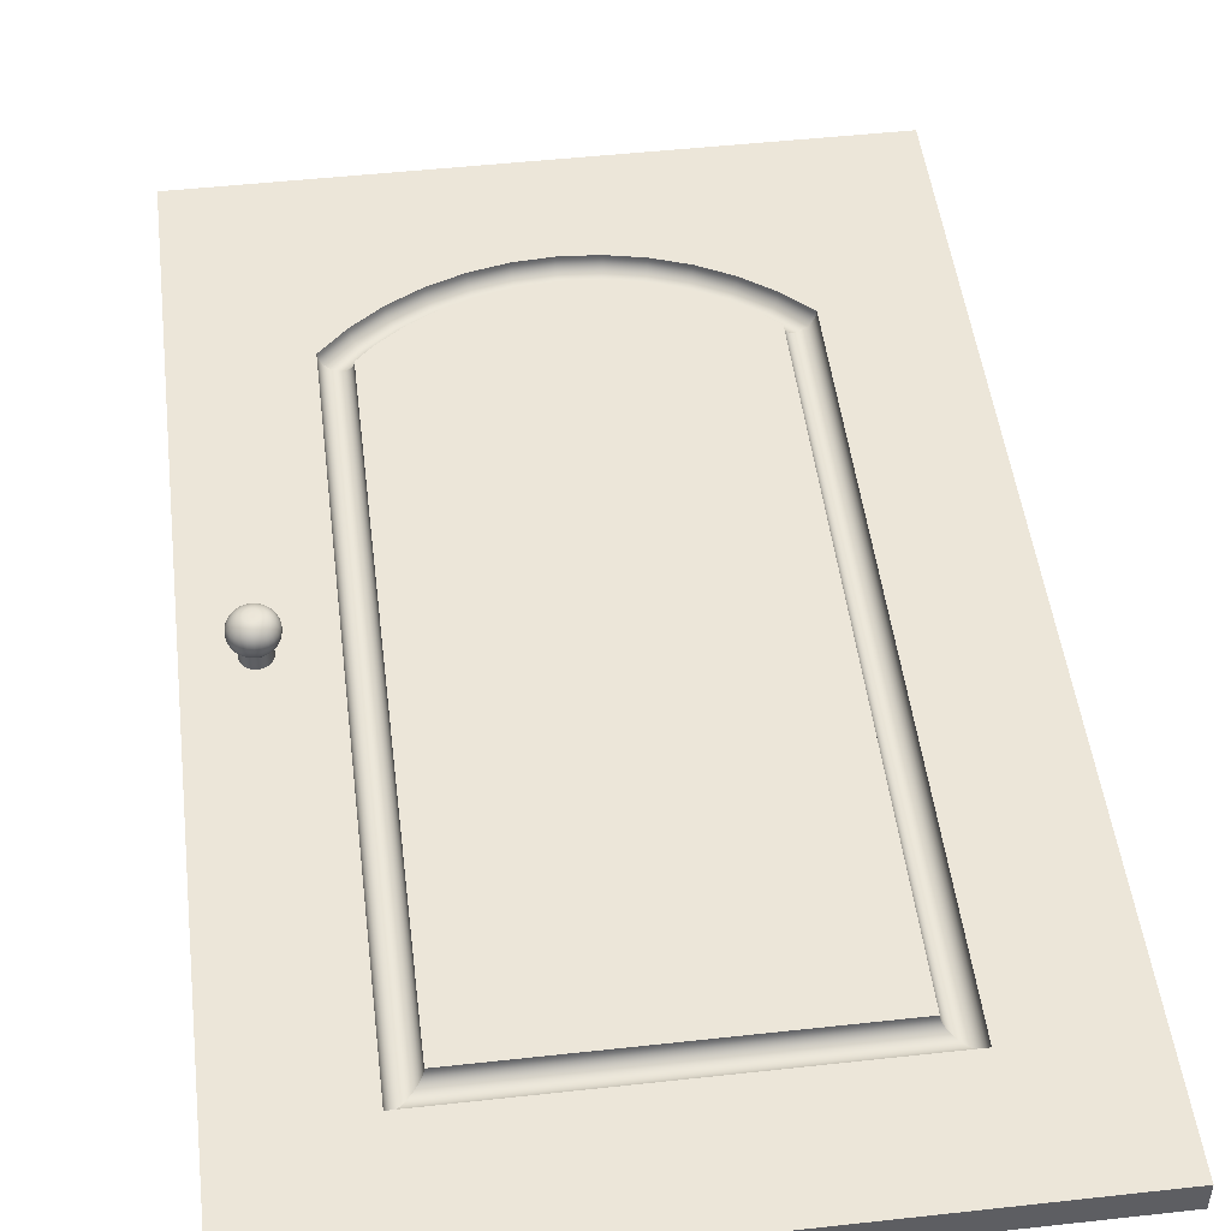
<metadata>
{"format":"obj","ext":"obj","renderer":"f3d","projection":"perspective","resolution":1024,"background":"white","views":[{"elev":48.8,"azim":-7.0,"up":"+Y"}]}
</metadata>
<code>
v  -8.661 0 14.01
v  -8.661 0 -14.01
v  8.661 0 -14.01
v  8.661 0 14.01
v  -7.48 0.7874 -0
v  -8.661 0.7874 -14.01
v  -8.661 0.7874 14.01
v  -7.468 0.7874 0.0941
v  -5.426 0.7874 10.78
v  8.661 0.7874 14.01
v  5.426 0.7874 10.78
v  8.661 0.7874 -14.01
v  5.426 0.7874 -8.351
v  4.695 0.7874 -9.062
v  3.872 0.7874 -9.664
v  2.972 0.7874 -10.14
v  2.015 0.7874 -10.49
v  1.017 0.7874 -10.71
v  0 0.7874 -10.78
v  -1.017 0.7874 -10.71
v  -2.015 0.7874 -10.49
v  -2.972 0.7874 -10.14
v  -3.872 0.7874 -9.664
v  -4.695 0.7874 -9.062
v  -5.426 0.7874 -8.351
v  -7.468 0.7874 -0.0941
v  -7.432 0.7874 -0.1818
v  -7.374 0.7874 -0.257
v  -7.299 0.7874 -0.3148
v  -7.211 0.7874 -0.3511
v  -7.117 0.7874 -0.3635
v  -7.023 0.7874 -0.3511
v  -6.935 0.7874 -0.3148
v  -6.86 0.7874 -0.257
v  -6.802 0.7874 -0.1818
v  -6.766 0.7874 -0.0941
v  -6.753 0.7874 -0
v  -6.766 0.7874 0.0941
v  -6.802 0.7874 0.1818
v  -6.86 0.7874 0.257
v  -6.935 0.7874 0.3148
v  -7.023 0.7874 0.3511
v  -7.117 0.7874 0.3635
v  -7.211 0.7874 0.3511
v  -7.299 0.7874 0.3148
v  -7.374 0.7874 0.257
v  -7.432 0.7874 0.1818
v  -5.413 0.6855 10.77
v  -5.413 0.6855 -8.345
v  -5.373 0.5906 10.73
v  -5.373 0.5906 -8.329
v  -5.311 0.509 10.66
v  -5.311 0.509 -8.302
v  -5.229 0.4464 10.58
v  -5.229 0.4464 -8.268
v  -5.134 0.4071 10.49
v  -5.134 0.4071 -8.228
v  -5.032 0.3937 10.39
v  -5.032 0.3937 -8.185
v  -4.931 0.4071 10.28
v  -4.931 0.4071 -8.142
v  -4.835 0.4464 10.19
v  -4.835 0.4464 -8.101
v  -4.754 0.509 10.11
v  -4.754 0.509 -8.067
v  -4.691 0.5906 10.04
v  -4.691 0.5906 -8.041
v  -4.652 0.6855 10.01
v  -4.652 0.6855 -8.024
v  -4.639 0.7874 9.992
v  -4.639 0.7874 -8.018
v  5.413 0.6855 10.77
v  5.373 0.5906 10.73
v  5.311 0.509 10.66
v  5.229 0.4464 10.58
v  5.134 0.4071 10.49
v  5.032 0.3937 10.39
v  4.931 0.4071 10.28
v  4.835 0.4464 10.19
v  4.754 0.509 10.11
v  4.691 0.5906 10.04
v  4.652 0.6855 10.01
v  4.639 0.7874 9.992
v  5.413 0.6855 -8.345
v  5.373 0.5906 -8.329
v  5.311 0.509 -8.302
v  5.229 0.4464 -8.268
v  5.134 0.4071 -8.228
v  5.032 0.3937 -8.185
v  4.931 0.4071 -8.142
v  4.835 0.4464 -8.101
v  4.754 0.509 -8.067
v  4.691 0.5906 -8.041
v  4.652 0.6855 -8.024
v  4.639 0.7874 -8.018
v  4.686 0.6855 -9.052
v  4.661 0.5906 -9.021
v  4.62 0.509 -8.973
v  4.568 0.4464 -8.911
v  4.506 0.4071 -8.838
v  4.44 0.3937 -8.76
v  4.374 0.4071 -8.682
v  4.313 0.4464 -8.61
v  4.26 0.509 -8.547
v  4.22 0.5906 -8.499
v  4.194 0.6855 -8.469
v  4.186 0.7874 -8.459
v  3.865 0.6855 -9.652
v  3.844 0.5906 -9.619
v  3.81 0.509 -9.566
v  3.767 0.4464 -9.496
v  3.716 0.4071 -9.416
v  3.662 0.3937 -9.329
v  3.607 0.4071 -9.243
v  3.557 0.4464 -9.162
v  3.513 0.509 -9.093
v  3.48 0.5906 -9.04
v  3.459 0.6855 -9.007
v  3.452 0.7874 -8.995
v  2.967 0.6855 -10.13
v  2.951 0.5906 -10.1
v  2.925 0.509 -10.04
v  2.892 0.4464 -9.964
v  2.853 0.4071 -9.877
v  2.811 0.3937 -9.784
v  2.769 0.4071 -9.691
v  2.731 0.4464 -9.604
v  2.697 0.509 -9.529
v  2.671 0.5906 -9.472
v  2.655 0.6855 -9.436
v  2.65 0.7874 -9.424
v  2.011 0.6855 -10.48
v  2 0.5906 -10.44
v  1.983 0.509 -10.38
v  1.96 0.4464 -10.31
v  1.934 0.4071 -10.21
v  1.905 0.3937 -10.12
v  1.877 0.4071 -10.02
v  1.851 0.4464 -9.926
v  1.828 0.509 -9.847
v  1.811 0.5906 -9.787
v  1.8 0.6855 -9.749
v  1.796 0.7874 -9.736
v  1.015 0.6855 -10.69
v  1.01 0.5906 -10.66
v  1.001 0.509 -10.59
v  0.9897 0.4464 -10.51
v  0.9764 0.4071 -10.42
v  0.9621 0.3937 -10.32
v  0.9478 0.4071 -10.22
v  0.9345 0.4464 -10.12
v  0.9231 0.509 -10.04
v  0.9143 0.5906 -9.978
v  0.9088 0.6855 -9.939
v  0.9069 0.7874 -9.926
v  0 0.6855 -10.77
v  0 0.5906 -10.73
v  0 0.509 -10.66
v  0 0.4464 -10.58
v  0 0.4071 -10.49
v  0 0.3937 -10.38
v  0 0.4071 -10.28
v  0 0.4464 -10.19
v  0 0.509 -10.11
v  0 0.5906 -10.04
v  0 0.6855 -10
v  0 0.7874 -9.99
v  -1.015 0.6855 -10.69
v  -1.01 0.5906 -10.66
v  -1.001 0.509 -10.59
v  -0.9897 0.4464 -10.51
v  -0.9764 0.4071 -10.42
v  -0.9621 0.3937 -10.32
v  -0.9478 0.4071 -10.22
v  -0.9345 0.4464 -10.12
v  -0.9231 0.509 -10.04
v  -0.9143 0.5906 -9.978
v  -0.9088 0.6855 -9.939
v  -0.9069 0.7874 -9.926
v  -2.011 0.6855 -10.48
v  -2 0.5906 -10.44
v  -1.983 0.509 -10.38
v  -1.96 0.4464 -10.31
v  -1.934 0.4071 -10.21
v  -1.905 0.3937 -10.12
v  -1.877 0.4071 -10.02
v  -1.851 0.4464 -9.926
v  -1.828 0.509 -9.847
v  -1.811 0.5906 -9.787
v  -1.8 0.6855 -9.749
v  -1.796 0.7874 -9.736
v  -2.967 0.6855 -10.13
v  -2.951 0.5906 -10.1
v  -2.925 0.509 -10.04
v  -2.892 0.4464 -9.964
v  -2.853 0.4071 -9.877
v  -2.811 0.3937 -9.784
v  -2.769 0.4071 -9.691
v  -2.731 0.4464 -9.604
v  -2.697 0.509 -9.529
v  -2.671 0.5906 -9.472
v  -2.655 0.6855 -9.436
v  -2.65 0.7874 -9.424
v  -3.865 0.6855 -9.652
v  -3.844 0.5906 -9.619
v  -3.81 0.509 -9.566
v  -3.767 0.4464 -9.496
v  -3.716 0.4071 -9.416
v  -3.662 0.3937 -9.329
v  -3.607 0.4071 -9.243
v  -3.557 0.4464 -9.162
v  -3.513 0.509 -9.093
v  -3.48 0.5906 -9.04
v  -3.459 0.6855 -9.007
v  -3.452 0.7874 -8.995
v  -4.686 0.6855 -9.052
v  -4.661 0.5906 -9.021
v  -4.62 0.509 -8.973
v  -4.568 0.4464 -8.911
v  -4.506 0.4071 -8.838
v  -4.44 0.3937 -8.76
v  -4.374 0.4071 -8.682
v  -4.313 0.4464 -8.61
v  -4.26 0.509 -8.547
v  -4.22 0.5906 -8.499
v  -4.194 0.6855 -8.469
v  -4.186 0.7874 -8.459
v  -7.193 1.99 -0
v  -7.301 1.986 -0
v  -7.295 1.986 0.0477
v  -7.19 1.99 0.0197
v  -7.405 1.956 -0
v  -7.396 1.956 0.0747
v  -7.5 1.903 -0
v  -7.487 1.903 0.0991
v  -7.579 1.828 -0
v  -7.563 1.828 0.1195
v  -7.637 1.737 -0
v  -7.62 1.737 0.1347
v  -7.673 1.635 -0
v  -7.654 1.635 0.1439
v  -7.683 1.527 -0
v  -7.664 1.527 0.1465
v  -7.649 1.42 0.1425
v  -7.667 1.42 -0
v  -7.609 1.319 0.1319
v  -7.626 1.319 -0
v  -7.548 1.231 0.1155
v  -7.563 1.231 -0
v  -7.48 1.161 -0
v  -7.468 1.161 0.0941
v  -7.277 1.986 0.0922
v  -7.183 1.99 0.038
v  -7.367 1.956 0.1443
v  -7.448 1.903 0.1914
v  -7.517 1.828 0.2308
v  -7.568 1.737 0.2603
v  -7.598 1.635 0.278
v  -7.607 1.527 0.2831
v  -7.593 1.42 0.2752
v  -7.558 1.319 0.2548
v  -7.503 1.231 0.223
v  -7.432 1.161 0.1818
v  -7.247 1.986 0.1304
v  -7.171 1.99 0.0538
v  -7.321 1.956 0.2041
v  -7.388 1.903 0.2707
v  -7.443 1.828 0.3265
v  -7.485 1.737 0.3681
v  -7.51 1.635 0.3932
v  -7.517 1.527 0.4004
v  -7.506 1.42 0.3892
v  -7.477 1.319 0.3603
v  -7.432 1.231 0.3154
v  -7.374 1.161 0.257
v  -7.209 1.986 0.1597
v  -7.155 1.99 0.0658
v  -7.261 1.956 0.25
v  -7.308 1.903 0.3316
v  -7.348 1.828 0.3998
v  -7.377 1.737 0.4508
v  -7.395 1.635 0.4816
v  -7.4 1.527 0.4903
v  -7.392 1.42 0.4767
v  -7.372 1.319 0.4413
v  -7.34 1.231 0.3863
v  -7.299 1.161 0.3148
v  -7.165 1.986 0.1781
v  -7.136 1.99 0.0734
v  -7.191 1.956 0.2788
v  -7.216 1.903 0.3698
v  -7.236 1.828 0.446
v  -7.252 1.737 0.5028
v  -7.261 1.635 0.5371
v  -7.263 1.527 0.5469
v  -7.259 1.42 0.5317
v  -7.249 1.319 0.4922
v  -7.232 1.231 0.4309
v  -7.211 1.161 0.3511
v  -7.117 1.986 0.1844
v  -7.117 1.99 0.076
v  -7.117 1.956 0.2887
v  -7.117 1.903 0.3829
v  -7.117 1.828 0.4617
v  -7.117 1.737 0.5205
v  -7.117 1.635 0.556
v  -7.117 1.527 0.5662
v  -7.117 1.42 0.5504
v  -7.117 1.319 0.5096
v  -7.117 1.231 0.4461
v  -7.117 1.161 0.3635
v  -7.097 1.99 0.0734
v  -7.069 1.986 0.1781
v  -7.042 1.956 0.2788
v  -7.018 1.903 0.3698
v  -6.997 1.828 0.446
v  -6.982 1.737 0.5028
v  -6.973 1.635 0.5371
v  -6.97 1.527 0.5469
v  -6.974 1.42 0.5317
v  -6.985 1.319 0.4922
v  -7.001 1.231 0.4309
v  -7.023 1.161 0.3511
v  -7.079 1.99 0.0658
v  -7.025 1.986 0.1597
v  -6.973 1.956 0.25
v  -6.925 1.903 0.3316
v  -6.886 1.828 0.3998
v  -6.856 1.737 0.4508
v  -6.839 1.635 0.4816
v  -6.834 1.527 0.4903
v  -6.842 1.42 0.4767
v  -6.862 1.319 0.4413
v  -6.894 1.231 0.3863
v  -6.935 1.161 0.3148
v  -7.063 1.99 0.0538
v  -6.986 1.986 0.1304
v  -6.913 1.956 0.2041
v  -6.846 1.903 0.2707
v  -6.79 1.828 0.3265
v  -6.749 1.737 0.3681
v  -6.724 1.635 0.3932
v  -6.716 1.527 0.4004
v  -6.728 1.42 0.3892
v  -6.756 1.319 0.3603
v  -6.801 1.231 0.3154
v  -6.86 1.161 0.257
v  -7.051 1.99 0.038
v  -6.957 1.986 0.0922
v  -6.867 1.956 0.1443
v  -6.785 1.903 0.1914
v  -6.717 1.828 0.2308
v  -6.666 1.737 0.2603
v  -6.635 1.635 0.278
v  -6.627 1.527 0.2831
v  -6.64 1.42 0.2752
v  -6.676 1.319 0.2548
v  -6.731 1.231 0.223
v  -6.802 1.161 0.1818
v  -7.043 1.99 0.0197
v  -6.939 1.986 0.0477
v  -6.838 1.956 0.0747
v  -6.747 1.903 0.0991
v  -6.671 1.828 0.1195
v  -6.614 1.737 0.1347
v  -6.58 1.635 0.1439
v  -6.57 1.527 0.1465
v  -6.585 1.42 0.1425
v  -6.625 1.319 0.1319
v  -6.686 1.231 0.1155
v  -6.766 1.161 0.0941
v  -7.041 1.99 -0
v  -6.932 1.986 -0
v  -6.828 1.956 -0
v  -6.734 1.903 -0
v  -6.655 1.828 -0
v  -6.596 1.737 -0
v  -6.561 1.635 -0
v  -6.551 1.527 -0
v  -6.566 1.42 -0
v  -6.607 1.319 -0
v  -6.671 1.231 -0
v  -6.753 1.161 -0
v  -6.939 1.986 -0.0477
v  -7.043 1.99 -0.0197
v  -6.838 1.956 -0.0747
v  -6.747 1.903 -0.0991
v  -6.671 1.828 -0.1195
v  -6.614 1.737 -0.1347
v  -6.58 1.635 -0.1439
v  -6.57 1.527 -0.1465
v  -6.585 1.42 -0.1425
v  -6.625 1.319 -0.1319
v  -6.686 1.231 -0.1155
v  -6.766 1.161 -0.0941
v  -6.957 1.986 -0.0922
v  -7.051 1.99 -0.038
v  -6.867 1.956 -0.1443
v  -6.785 1.903 -0.1914
v  -6.717 1.828 -0.2308
v  -6.666 1.737 -0.2603
v  -6.635 1.635 -0.278
v  -6.627 1.527 -0.2831
v  -6.64 1.42 -0.2752
v  -6.676 1.319 -0.2548
v  -6.731 1.231 -0.223
v  -6.802 1.161 -0.1818
v  -6.986 1.986 -0.1304
v  -7.063 1.99 -0.0538
v  -6.913 1.956 -0.2041
v  -6.846 1.903 -0.2707
v  -6.79 1.828 -0.3265
v  -6.749 1.737 -0.3681
v  -6.724 1.635 -0.3932
v  -6.716 1.527 -0.4004
v  -6.728 1.42 -0.3892
v  -6.756 1.319 -0.3603
v  -6.801 1.231 -0.3154
v  -6.86 1.161 -0.257
v  -7.025 1.986 -0.1597
v  -7.079 1.99 -0.0658
v  -6.973 1.956 -0.25
v  -6.925 1.903 -0.3316
v  -6.886 1.828 -0.3998
v  -6.856 1.737 -0.4508
v  -6.839 1.635 -0.4816
v  -6.834 1.527 -0.4904
v  -6.842 1.42 -0.4767
v  -6.862 1.319 -0.4413
v  -6.894 1.231 -0.3863
v  -6.935 1.161 -0.3148
v  -7.069 1.986 -0.1781
v  -7.097 1.99 -0.0734
v  -7.042 1.956 -0.2788
v  -7.018 1.903 -0.3699
v  -6.997 1.828 -0.446
v  -6.982 1.737 -0.5028
v  -6.973 1.635 -0.5371
v  -6.97 1.527 -0.5469
v  -6.974 1.42 -0.5317
v  -6.985 1.319 -0.4922
v  -7.001 1.231 -0.4309
v  -7.023 1.161 -0.3511
v  -7.117 1.986 -0.1844
v  -7.117 1.99 -0.076
v  -7.117 1.956 -0.2887
v  -7.117 1.903 -0.3829
v  -7.117 1.828 -0.4617
v  -7.117 1.737 -0.5205
v  -7.117 1.635 -0.556
v  -7.117 1.527 -0.5662
v  -7.117 1.42 -0.5504
v  -7.117 1.319 -0.5096
v  -7.117 1.231 -0.4461
v  -7.117 1.161 -0.3635
v  -7.165 1.986 -0.1781
v  -7.136 1.99 -0.0734
v  -7.191 1.956 -0.2788
v  -7.216 1.903 -0.3699
v  -7.236 1.828 -0.446
v  -7.252 1.737 -0.5028
v  -7.261 1.635 -0.5371
v  -7.263 1.527 -0.5469
v  -7.259 1.42 -0.5317
v  -7.249 1.319 -0.4922
v  -7.232 1.231 -0.4309
v  -7.211 1.161 -0.3511
v  -7.209 1.986 -0.1597
v  -7.155 1.99 -0.0658
v  -7.261 1.956 -0.25
v  -7.308 1.903 -0.3316
v  -7.348 1.828 -0.3998
v  -7.377 1.737 -0.4508
v  -7.395 1.635 -0.4816
v  -7.4 1.527 -0.4904
v  -7.392 1.42 -0.4767
v  -7.372 1.319 -0.4413
v  -7.34 1.231 -0.3863
v  -7.299 1.161 -0.3148
v  -7.247 1.986 -0.1304
v  -7.171 1.99 -0.0538
v  -7.321 1.956 -0.2041
v  -7.388 1.903 -0.2707
v  -7.443 1.828 -0.3265
v  -7.485 1.737 -0.3681
v  -7.51 1.635 -0.3932
v  -7.517 1.527 -0.4004
v  -7.506 1.42 -0.3892
v  -7.477 1.319 -0.3603
v  -7.432 1.231 -0.3154
v  -7.374 1.161 -0.257
v  -7.277 1.986 -0.0922
v  -7.183 1.99 -0.038
v  -7.367 1.956 -0.1443
v  -7.448 1.903 -0.1914
v  -7.517 1.828 -0.2308
v  -7.568 1.737 -0.2603
v  -7.598 1.635 -0.278
v  -7.607 1.527 -0.2831
v  -7.593 1.42 -0.2752
v  -7.558 1.319 -0.2548
v  -7.503 1.231 -0.223
v  -7.432 1.161 -0.1818
v  -7.295 1.986 -0.0477
v  -7.19 1.99 -0.0197
v  -7.396 1.956 -0.0747
v  -7.487 1.903 -0.0991
v  -7.563 1.828 -0.1195
v  -7.62 1.737 -0.1347
v  -7.654 1.635 -0.1439
v  -7.664 1.527 -0.1465
v  -7.649 1.42 -0.1425
v  -7.609 1.319 -0.1319
v  -7.548 1.231 -0.1155
v  -7.468 1.161 -0.0941
g Layer0_001
f 1 2 3 4
f 5 6 7 8
f 9 8 7 10
f 11 9 10 12
f 13 11 12 14
f 15 14 12 16
f 17 16 12 18
f 19 18 12 20
f 21 20 12 6
f 22 21 6 23
f 24 23 6 25
f 26 25 6 5
f 25 26 27 28
f 25 28 29 30
f 25 30 31 32
f 25 32 33 34
f 25 34 35 36
f 25 36 37 9
f 9 37 38 39
f 9 39 40 41
f 9 41 42 43
f 9 43 44 45
f 9 45 46 47
f 8 9 47
f 1 7 6 2
f 1 4 10 7
f 10 4 3 12
f 3 2 6 12
f 25 9 48 49
f 49 48 50 51
f 51 50 52 53
f 53 52 54 55
f 55 54 56 57
f 57 56 58 59
f 59 58 60 61
f 61 60 62 63
f 63 62 64 65
f 65 64 66 67
f 67 66 68 69
f 69 68 70 71
f 72 48 9 11
f 73 50 48 72
f 74 52 50 73
f 54 52 74 75
f 56 54 75 76
f 58 56 76 77
f 60 58 77 78
f 62 60 78 79
f 64 62 79 80
f 64 80 81 66
f 66 81 82 68
f 68 82 83 70
f 72 11 13 84
f 73 72 84 85
f 74 73 85 86
f 86 87 75 74
f 87 88 76 75
f 88 89 77 76
f 89 90 78 77
f 90 91 79 78
f 91 92 80 79
f 81 80 92 93
f 82 81 93 94
f 83 82 94 95
f 96 84 13 14
f 97 85 84 96
f 97 98 86 85
f 98 99 87 86
f 99 100 88 87
f 100 101 89 88
f 101 102 90 89
f 102 103 91 90
f 103 104 92 91
f 104 105 93 92
f 93 105 106 94
f 94 106 107 95
f 108 96 14 15
f 109 97 96 108
f 110 98 97 109
f 110 111 99 98
f 111 112 100 99
f 112 113 101 100
f 113 114 102 101
f 114 115 103 102
f 115 116 104 103
f 104 116 117 105
f 105 117 118 106
f 106 118 119 107
f 120 108 15 16
f 121 109 108 120
f 122 110 109 121
f 122 123 111 110
f 123 124 112 111
f 124 125 113 112
f 125 126 114 113
f 126 127 115 114
f 127 128 116 115
f 116 128 129 117
f 117 129 130 118
f 118 130 131 119
f 132 120 16 17
f 133 121 120 132
f 134 122 121 133
f 134 135 123 122
f 135 136 124 123
f 136 137 125 124
f 137 138 126 125
f 138 139 127 126
f 139 140 128 127
f 128 140 141 129
f 129 141 142 130
f 130 142 143 131
f 144 132 17 18
f 145 133 132 144
f 146 134 133 145
f 146 147 135 134
f 147 148 136 135
f 148 149 137 136
f 149 150 138 137
f 150 151 139 138
f 151 152 140 139
f 140 152 153 141
f 141 153 154 142
f 142 154 155 143
f 156 144 18 19
f 157 145 144 156
f 158 146 145 157
f 158 159 147 146
f 159 160 148 147
f 160 161 149 148
f 149 161 162 150
f 162 163 151 150
f 163 164 152 151
f 152 164 165 153
f 153 165 166 154
f 154 166 167 155
f 168 156 19 20
f 169 157 156 168
f 170 158 157 169
f 158 170 171 159
f 159 171 172 160
f 160 172 173 161
f 161 173 174 162
f 162 174 175 163
f 163 175 176 164
f 164 176 177 165
f 165 177 178 166
f 166 178 179 167
f 180 168 20 21
f 181 169 168 180
f 182 170 169 181
f 170 182 183 171
f 171 183 184 172
f 172 184 185 173
f 173 185 186 174
f 174 186 187 175
f 175 187 188 176
f 176 188 189 177
f 177 189 190 178
f 178 190 191 179
f 192 180 21 22
f 193 181 180 192
f 194 182 181 193
f 182 194 195 183
f 183 195 196 184
f 184 196 197 185
f 185 197 198 186
f 186 198 199 187
f 187 199 200 188
f 188 200 201 189
f 189 201 202 190
f 190 202 203 191
f 204 192 22 23
f 205 193 192 204
f 206 194 193 205
f 194 206 207 195
f 195 207 208 196
f 196 208 209 197
f 197 209 210 198
f 198 210 211 199
f 199 211 212 200
f 200 212 213 201
f 201 213 214 202
f 202 214 215 203
f 216 204 23 24
f 217 205 204 216
f 218 206 205 217
f 206 218 219 207
f 207 219 220 208
f 208 220 221 209
f 209 221 222 210
f 210 222 223 211
f 211 223 224 212
f 212 224 225 213
f 213 225 226 214
f 214 226 227 215
f 49 216 24 25
f 51 217 216 49
f 217 51 53 218
f 218 53 55 219
f 219 55 57 220
f 220 57 59 221
f 221 59 61 222
f 222 61 63 223
f 223 63 65 224
f 224 65 67 225
f 225 67 69 226
f 226 69 71 227
f 71 70 83 227
f 215 227 83 203
f 191 203 83 179
f 167 179 83 155
f 143 155 83 131
f 119 131 83 107
f 107 83 95
f 228 229 230 231
f 229 232 233 230
f 232 234 235 233
f 234 236 237 235
f 238 239 237 236
f 240 241 239 238
f 242 243 241 240
f 244 243 242 245
f 246 244 245 247
f 248 246 247 249
f 248 249 250 251
f 8 251 250 5
f 231 230 252 253
f 230 233 254 252
f 233 235 255 254
f 235 237 256 255
f 239 257 256 237
f 241 258 257 239
f 243 259 258 241
f 260 259 243 244
f 261 260 244 246
f 262 261 246 248
f 262 248 251 263
f 47 263 251 8
f 253 252 264 265
f 252 254 266 264
f 254 255 267 266
f 255 256 268 267
f 257 269 268 256
f 258 270 269 257
f 259 271 270 258
f 272 271 259 260
f 273 272 260 261
f 274 273 261 262
f 274 262 263 275
f 46 275 263 47
f 265 264 276 277
f 264 266 278 276
f 266 267 279 278
f 267 268 280 279
f 269 281 280 268
f 270 282 281 269
f 271 283 282 270
f 272 284 283 271
f 273 285 284 272
f 274 286 285 273
f 286 274 275 287
f 46 45 287 275
f 277 276 288 289
f 276 278 290 288
f 278 279 291 290
f 279 280 292 291
f 281 293 292 280
f 282 294 293 281
f 283 295 294 282
f 284 296 295 283
f 285 297 296 284
f 286 298 297 285
f 298 286 287 299
f 45 44 299 287
f 289 288 300 301
f 288 290 302 300
f 290 291 303 302
f 291 292 304 303
f 293 305 304 292
f 294 306 305 293
f 295 307 306 294
f 296 308 307 295
f 297 309 308 296
f 298 310 309 297
f 310 298 299 311
f 44 43 311 299
f 312 301 300 313
f 300 302 314 313
f 302 303 315 314
f 303 304 316 315
f 305 317 316 304
f 306 318 317 305
f 307 319 318 306
f 308 320 319 307
f 309 321 320 308
f 310 322 321 309
f 310 311 323 322
f 43 42 323 311
f 324 312 313 325
f 325 313 314 326
f 326 314 315 327
f 327 315 316 328
f 317 329 328 316
f 318 330 329 317
f 319 331 330 318
f 320 332 331 319
f 321 333 332 320
f 322 334 333 321
f 322 323 335 334
f 42 41 335 323
f 336 324 325 337
f 337 325 326 338
f 338 326 327 339
f 339 327 328 340
f 329 341 340 328
f 330 342 341 329
f 331 343 342 330
f 332 344 343 331
f 333 345 344 332
f 334 346 345 333
f 334 335 347 346
f 41 40 347 335
f 348 336 337 349
f 349 337 338 350
f 350 338 339 351
f 351 339 340 352
f 340 341 353 352
f 341 342 354 353
f 342 343 355 354
f 355 343 344 356
f 356 344 345 357
f 357 345 346 358
f 346 347 359 358
f 347 40 39 359
f 360 348 349 361
f 361 349 350 362
f 362 350 351 363
f 363 351 352 364
f 352 353 365 364
f 353 354 366 365
f 354 355 367 366
f 367 355 356 368
f 368 356 357 369
f 369 357 358 370
f 358 359 371 370
f 359 39 38 371
f 372 360 361 373
f 373 361 362 374
f 374 362 363 375
f 375 363 364 376
f 364 365 377 376
f 365 366 378 377
f 366 367 379 378
f 379 367 368 380
f 380 368 369 381
f 381 369 370 382
f 370 371 383 382
f 371 38 37 383
f 384 385 372 373
f 386 384 373 374
f 387 386 374 375
f 388 387 375 376
f 376 377 389 388
f 377 378 390 389
f 378 379 391 390
f 379 380 392 391
f 392 380 381 393
f 381 382 394 393
f 383 395 394 382
f 383 37 36 395
f 396 397 385 384
f 398 396 384 386
f 399 398 386 387
f 400 399 387 388
f 400 388 389 401
f 401 389 390 402
f 402 390 391 403
f 391 392 404 403
f 392 393 405 404
f 393 394 406 405
f 395 407 406 394
f 395 36 35 407
f 408 409 397 396
f 410 408 396 398
f 411 410 398 399
f 412 411 399 400
f 412 400 401 413
f 413 401 402 414
f 414 402 403 415
f 403 404 416 415
f 404 405 417 416
f 405 406 418 417
f 407 419 418 406
f 407 35 34 419
f 420 421 409 408
f 422 420 408 410
f 423 422 410 411
f 424 423 411 412
f 413 425 424 412
f 414 426 425 413
f 415 427 426 414
f 416 428 427 415
f 417 429 428 416
f 418 430 429 417
f 419 431 430 418
f 34 33 431 419
f 432 433 421 420
f 434 432 420 422
f 435 434 422 423
f 436 435 423 424
f 425 437 436 424
f 426 438 437 425
f 427 439 438 426
f 428 440 439 427
f 429 441 440 428
f 430 442 441 429
f 431 443 442 430
f 33 32 443 431
f 444 445 433 432
f 446 444 432 434
f 447 446 434 435
f 448 447 435 436
f 437 449 448 436
f 438 450 449 437
f 439 451 450 438
f 440 452 451 439
f 441 453 452 440
f 442 454 453 441
f 455 454 442 443
f 32 31 455 443
f 444 456 457 445
f 446 458 456 444
f 447 459 458 446
f 448 460 459 447
f 449 461 460 448
f 450 462 461 449
f 451 463 462 450
f 452 464 463 451
f 453 465 464 452
f 454 466 465 453
f 467 466 454 455
f 31 30 467 455
f 456 468 469 457
f 458 470 468 456
f 459 471 470 458
f 460 472 471 459
f 461 473 472 460
f 462 474 473 461
f 463 475 474 462
f 464 476 475 463
f 465 477 476 464
f 466 478 477 465
f 479 478 466 467
f 30 29 479 467
f 468 480 481 469
f 470 482 480 468
f 471 483 482 470
f 472 484 483 471
f 473 485 484 472
f 474 486 485 473
f 475 487 486 474
f 476 488 487 475
f 477 489 488 476
f 478 490 489 477
f 491 490 478 479
f 29 28 491 479
f 480 492 493 481
f 482 494 492 480
f 483 495 494 482
f 484 496 495 483
f 497 496 484 485
f 498 497 485 486
f 499 498 486 487
f 488 500 499 487
f 489 501 500 488
f 490 502 501 489
f 503 502 490 491
f 27 503 491 28
f 492 504 505 493
f 494 506 504 492
f 495 507 506 494
f 496 508 507 495
f 509 508 496 497
f 510 509 497 498
f 511 510 498 499
f 500 512 511 499
f 501 513 512 500
f 502 514 513 501
f 515 514 502 503
f 26 515 503 27
f 504 229 228 505
f 506 232 229 504
f 507 234 232 506
f 508 236 234 507
f 509 238 236 508
f 240 238 509 510
f 242 240 510 511
f 245 242 511 512
f 247 245 512 513
f 249 247 513 514
f 250 249 514 515
f 5 250 515 26
f 505 228 231 493
f 493 231 253 481
f 481 253 265 277
f 469 481 277 457
f 457 277 289 445
f 445 289 433
f 433 289 301 312
f 421 433 312 324
f 421 324 336 409
f 409 336 348 397
f 397 348 360 385
f 385 360 372

</code>
